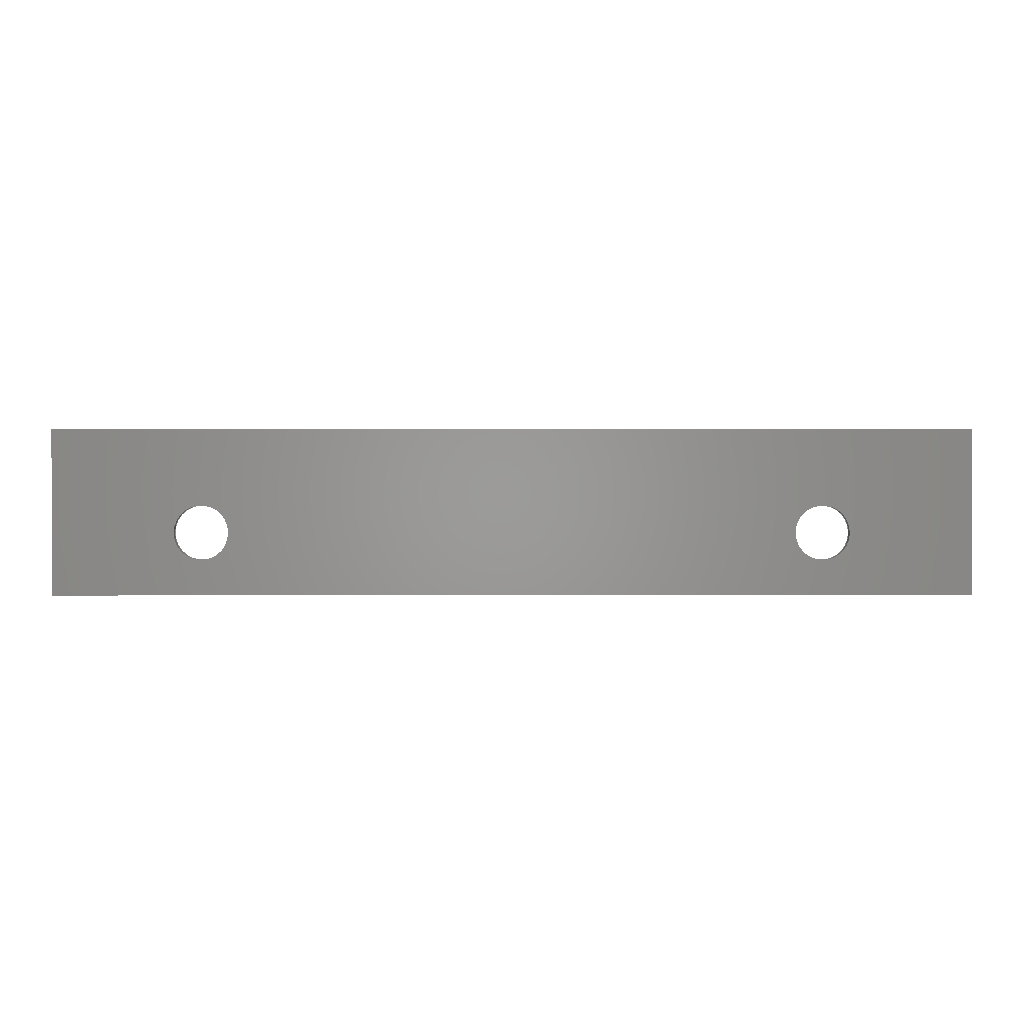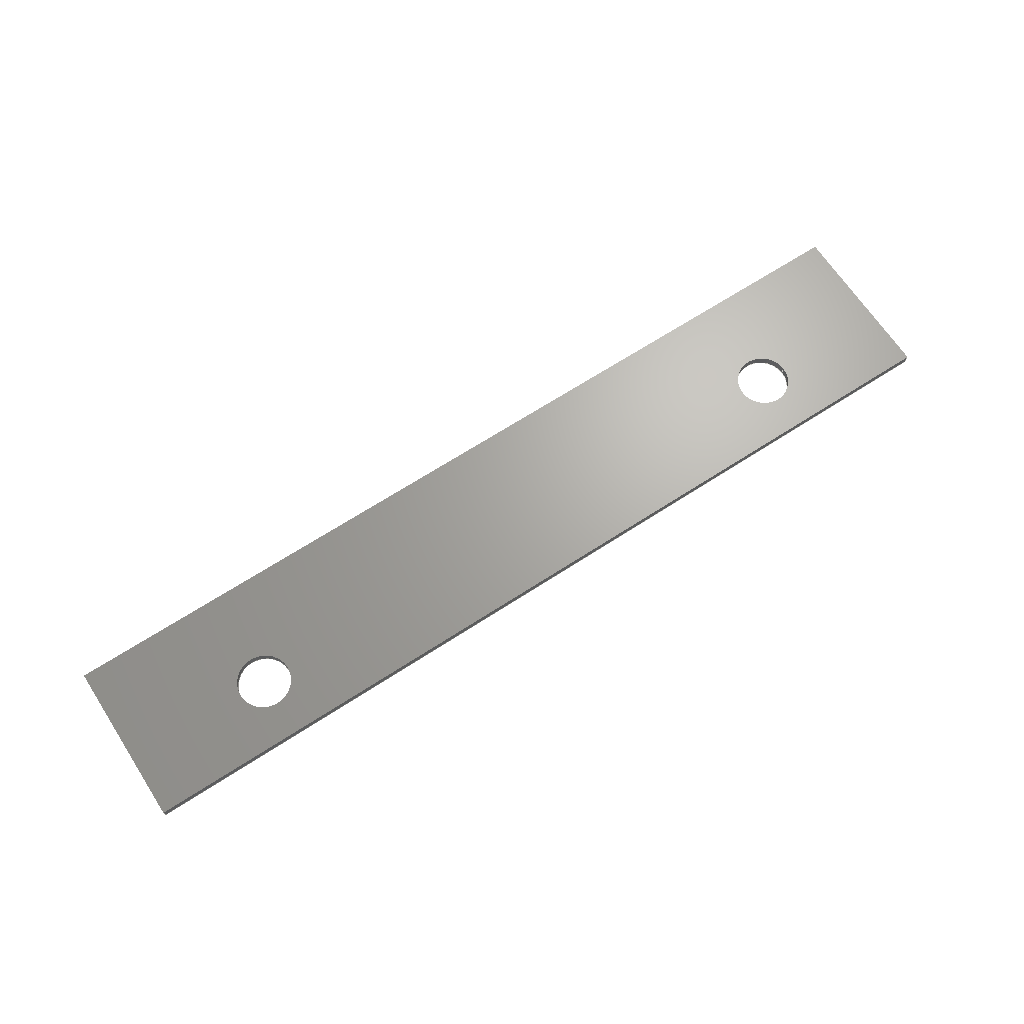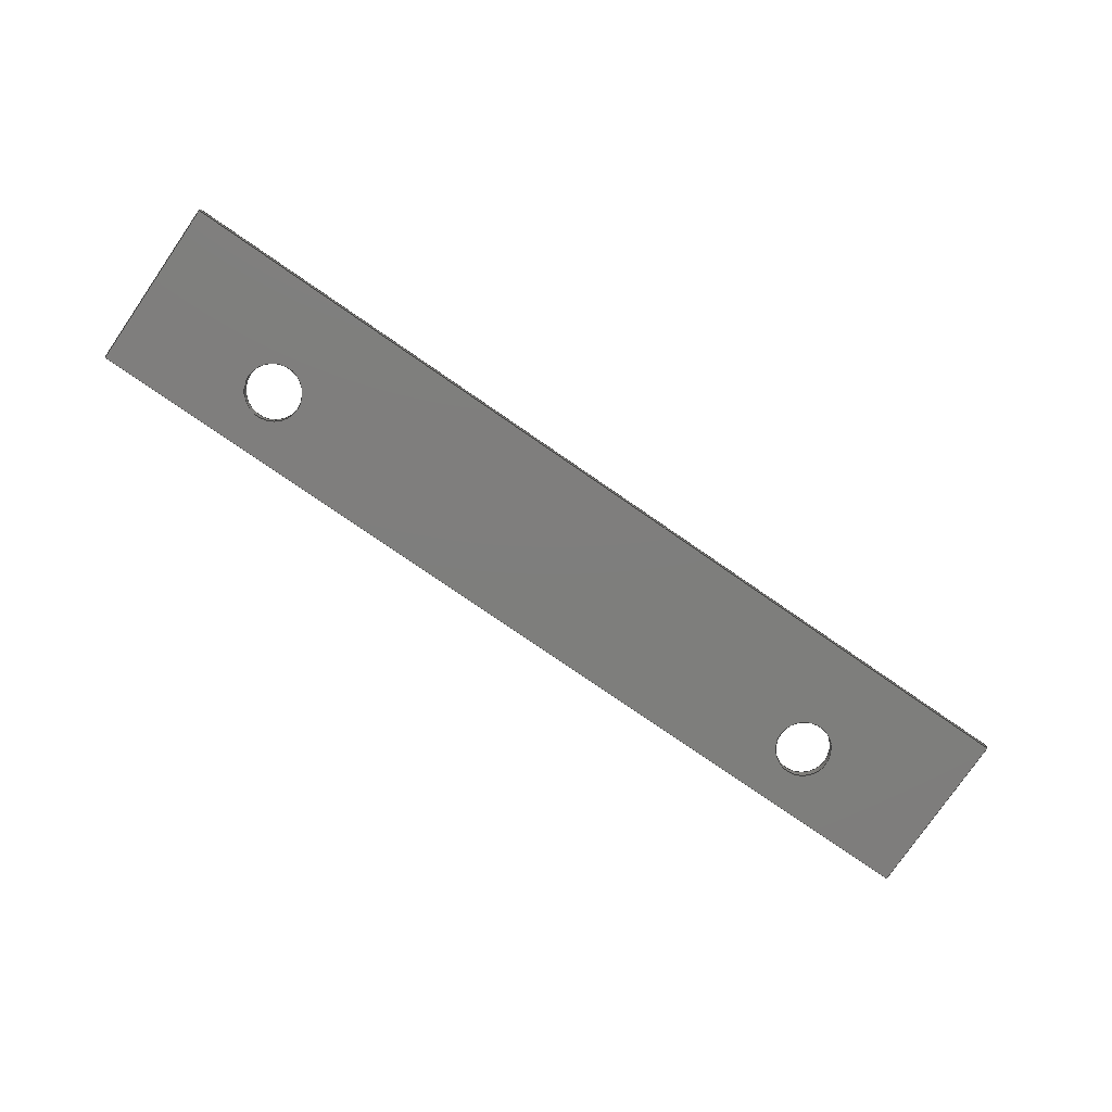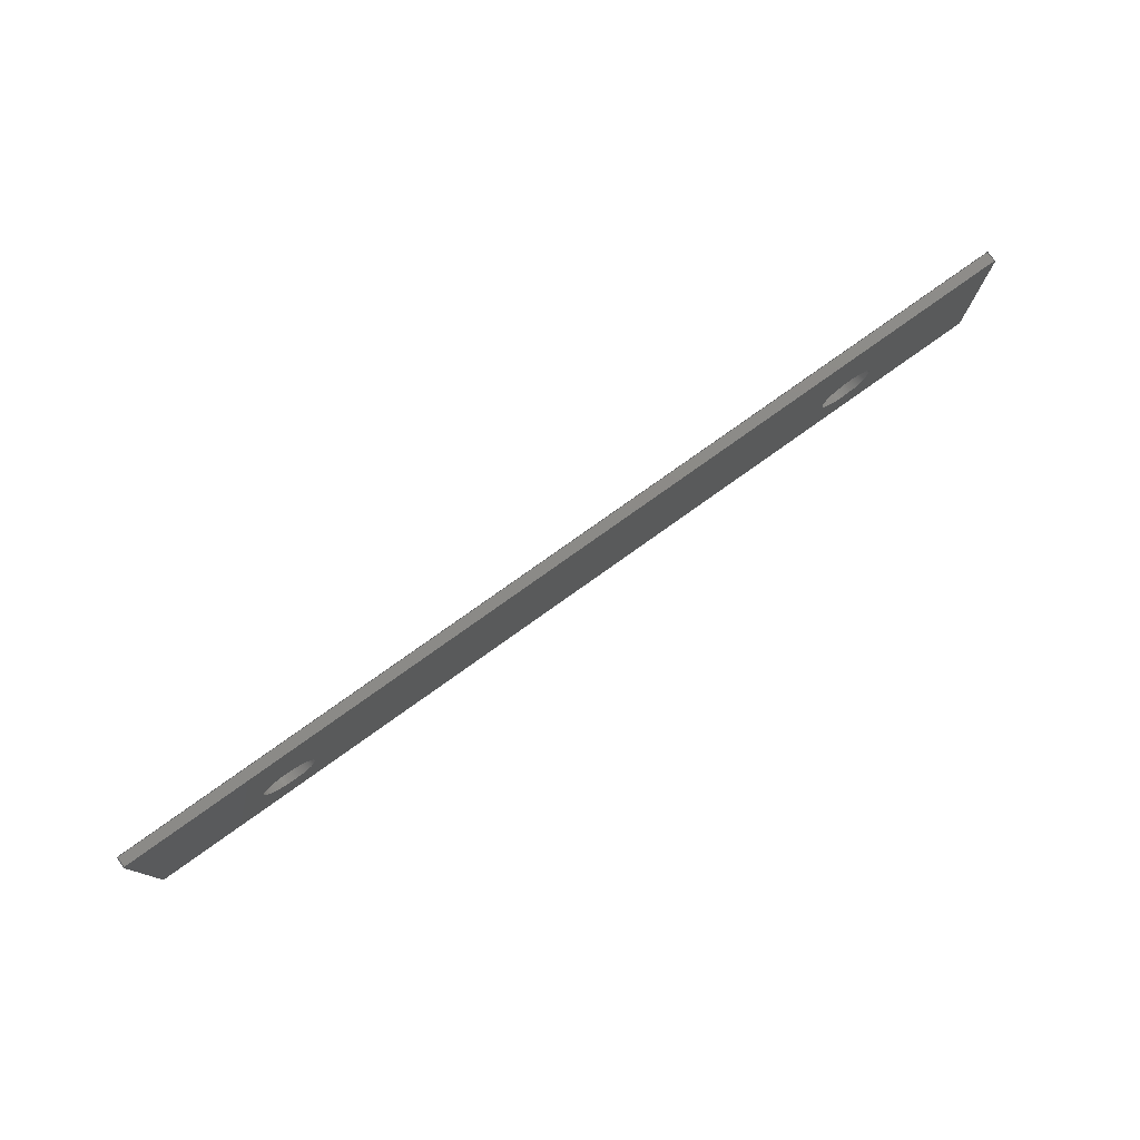
<metadata>
{"format":"step","ext":"stp","renderer":"f3d","projection":"perspective","resolution":1024,"background":"white","views":[{"elev":0.3,"azim":-0.2,"up":"+Y"},{"elev":66.9,"azim":-33.1,"up":"+Z"},{"elev":-77.9,"azim":145.4,"up":"+Z"},{"elev":77.9,"azim":-35.5,"up":"+Y"}]}
</metadata>
<code>
ISO-10303-21;
DATA;
#1=MECHANICAL_DESIGN_GEOMETRIC_PRESENTATION_REPRESENTATION('',(#4),#258);
#2=SHAPE_REPRESENTATION_RELATIONSHIP('SRR','None',#265,#3);
#3=ADVANCED_BREP_SHAPE_REPRESENTATION('',(#5),#257);
#4=STYLED_ITEM('',(#274),#5);
#5=MANIFOLD_SOLID_BREP('Solid5',#144);
#6=FACE_BOUND('',#31,.T.);
#7=FACE_BOUND('',#32,.T.);
#8=FACE_BOUND('',#34,.T.);
#9=FACE_BOUND('',#35,.T.);
#10=PLANE('',#170);
#11=PLANE('',#171);
#12=PLANE('',#172);
#13=PLANE('',#173);
#14=PLANE('',#174);
#15=PLANE('',#175);
#16=FACE_OUTER_BOUND('',#24,.T.);
#17=FACE_OUTER_BOUND('',#25,.T.);
#18=FACE_OUTER_BOUND('',#26,.T.);
#19=FACE_OUTER_BOUND('',#27,.T.);
#20=FACE_OUTER_BOUND('',#28,.T.);
#21=FACE_OUTER_BOUND('',#29,.T.);
#22=FACE_OUTER_BOUND('',#30,.T.);
#23=FACE_OUTER_BOUND('',#33,.T.);
#24=EDGE_LOOP('',(#98,#99,#100,#101));
#25=EDGE_LOOP('',(#102,#103,#104,#105));
#26=EDGE_LOOP('',(#106,#107,#108,#109));
#27=EDGE_LOOP('',(#110,#111,#112,#113));
#28=EDGE_LOOP('',(#114,#115,#116,#117));
#29=EDGE_LOOP('',(#118,#119,#120,#121));
#30=EDGE_LOOP('',(#122,#123,#124,#125));
#31=EDGE_LOOP('',(#126));
#32=EDGE_LOOP('',(#127));
#33=EDGE_LOOP('',(#128,#129,#130,#131));
#34=EDGE_LOOP('',(#132));
#35=EDGE_LOOP('',(#133));
#36=LINE('',#221,#50);
#37=LINE('',#227,#51);
#38=LINE('',#232,#52);
#39=LINE('',#234,#53);
#40=LINE('',#236,#54);
#41=LINE('',#237,#55);
#42=LINE('',#240,#56);
#43=LINE('',#242,#57);
#44=LINE('',#243,#58);
#45=LINE('',#246,#59);
#46=LINE('',#248,#60);
#47=LINE('',#249,#61);
#48=LINE('',#251,#62);
#49=LINE('',#252,#63);
#50=VECTOR('',#182,4);
#51=VECTOR('',#189,4);
#52=VECTOR('',#194,10);
#53=VECTOR('',#195,10);
#54=VECTOR('',#196,10);
#55=VECTOR('',#197,10);
#56=VECTOR('',#200,10);
#57=VECTOR('',#201,10);
#58=VECTOR('',#202,10);
#59=VECTOR('',#205,10);
#60=VECTOR('',#206,10);
#61=VECTOR('',#207,10);
#62=VECTOR('',#210,10);
#63=VECTOR('',#211,10);
#64=CIRCLE('',#165,4);
#65=CIRCLE('',#166,4);
#66=CIRCLE('',#168,4);
#67=CIRCLE('',#169,4);
#68=VERTEX_POINT('',#218);
#69=VERTEX_POINT('',#220);
#70=VERTEX_POINT('',#224);
#71=VERTEX_POINT('',#226);
#72=VERTEX_POINT('',#230);
#73=VERTEX_POINT('',#231);
#74=VERTEX_POINT('',#233);
#75=VERTEX_POINT('',#235);
#76=VERTEX_POINT('',#239);
#77=VERTEX_POINT('',#241);
#78=VERTEX_POINT('',#245);
#79=VERTEX_POINT('',#247);
#80=EDGE_CURVE('',#68,#68,#64,.T.);
#81=EDGE_CURVE('',#68,#69,#36,.T.);
#82=EDGE_CURVE('',#69,#69,#65,.T.);
#83=EDGE_CURVE('',#70,#70,#66,.T.);
#84=EDGE_CURVE('',#70,#71,#37,.T.);
#85=EDGE_CURVE('',#71,#71,#67,.T.);
#86=EDGE_CURVE('',#72,#73,#38,.T.);
#87=EDGE_CURVE('',#73,#74,#39,.T.);
#88=EDGE_CURVE('',#75,#74,#40,.T.);
#89=EDGE_CURVE('',#72,#75,#41,.T.);
#90=EDGE_CURVE('',#76,#72,#42,.T.);
#91=EDGE_CURVE('',#77,#75,#43,.T.);
#92=EDGE_CURVE('',#76,#77,#44,.T.);
#93=EDGE_CURVE('',#78,#76,#45,.T.);
#94=EDGE_CURVE('',#79,#77,#46,.T.);
#95=EDGE_CURVE('',#78,#79,#47,.T.);
#96=EDGE_CURVE('',#73,#78,#48,.T.);
#97=EDGE_CURVE('',#74,#79,#49,.T.);
#98=ORIENTED_EDGE('',*,*,#80,.F.);
#99=ORIENTED_EDGE('',*,*,#81,.T.);
#100=ORIENTED_EDGE('',*,*,#82,.T.);
#101=ORIENTED_EDGE('',*,*,#81,.F.);
#102=ORIENTED_EDGE('',*,*,#83,.F.);
#103=ORIENTED_EDGE('',*,*,#84,.T.);
#104=ORIENTED_EDGE('',*,*,#85,.T.);
#105=ORIENTED_EDGE('',*,*,#84,.F.);
#106=ORIENTED_EDGE('',*,*,#86,.T.);
#107=ORIENTED_EDGE('',*,*,#87,.T.);
#108=ORIENTED_EDGE('',*,*,#88,.F.);
#109=ORIENTED_EDGE('',*,*,#89,.F.);
#110=ORIENTED_EDGE('',*,*,#90,.T.);
#111=ORIENTED_EDGE('',*,*,#89,.T.);
#112=ORIENTED_EDGE('',*,*,#91,.F.);
#113=ORIENTED_EDGE('',*,*,#92,.F.);
#114=ORIENTED_EDGE('',*,*,#93,.T.);
#115=ORIENTED_EDGE('',*,*,#92,.T.);
#116=ORIENTED_EDGE('',*,*,#94,.F.);
#117=ORIENTED_EDGE('',*,*,#95,.F.);
#118=ORIENTED_EDGE('',*,*,#96,.T.);
#119=ORIENTED_EDGE('',*,*,#95,.T.);
#120=ORIENTED_EDGE('',*,*,#97,.F.);
#121=ORIENTED_EDGE('',*,*,#87,.F.);
#122=ORIENTED_EDGE('',*,*,#97,.T.);
#123=ORIENTED_EDGE('',*,*,#94,.T.);
#124=ORIENTED_EDGE('',*,*,#91,.T.);
#125=ORIENTED_EDGE('',*,*,#88,.T.);
#126=ORIENTED_EDGE('',*,*,#83,.T.);
#127=ORIENTED_EDGE('',*,*,#80,.T.);
#128=ORIENTED_EDGE('',*,*,#96,.F.);
#129=ORIENTED_EDGE('',*,*,#86,.F.);
#130=ORIENTED_EDGE('',*,*,#90,.F.);
#131=ORIENTED_EDGE('',*,*,#93,.F.);
#132=ORIENTED_EDGE('',*,*,#85,.F.);
#133=ORIENTED_EDGE('',*,*,#82,.F.);
#134=CYLINDRICAL_SURFACE('',#164,4);
#135=CYLINDRICAL_SURFACE('',#167,4);
#136=ADVANCED_FACE('',(#16),#134,.F.);
#137=ADVANCED_FACE('',(#17),#135,.F.);
#138=ADVANCED_FACE('',(#18),#10,.T.);
#139=ADVANCED_FACE('',(#19),#11,.T.);
#140=ADVANCED_FACE('',(#20),#12,.T.);
#141=ADVANCED_FACE('',(#21),#13,.T.);
#142=ADVANCED_FACE('',(#22,#6,#7),#14,.T.);
#143=ADVANCED_FACE('',(#23,#8,#9),#15,.F.);
#144=CLOSED_SHELL('',(#136,#137,#138,#139,#140,#141,#142,#143));
#145=DERIVED_UNIT_ELEMENT(#147,1);
#146=DERIVED_UNIT_ELEMENT(#260,-3);
#147=(
MASS_UNIT()
NAMED_UNIT(*)
SI_UNIT($,.GRAM.)
);
#148=DERIVED_UNIT((#145,#146));
#149=MEASURE_REPRESENTATION_ITEM('density measure',
POSITIVE_RATIO_MEASURE(0),#148);
#150=PROPERTY_DEFINITION_REPRESENTATION(#155,#152);
#151=PROPERTY_DEFINITION_REPRESENTATION(#156,#153);
#152=REPRESENTATION('material name',(#154),#257);
#153=REPRESENTATION('density',(#149),#257);
#154=DESCRIPTIVE_REPRESENTATION_ITEM('-','-');
#155=PROPERTY_DEFINITION('material property','material name',#267);
#156=PROPERTY_DEFINITION('material property','density of part',#267);
#157=DATE_TIME_ROLE('creation_date');
#158=APPLIED_DATE_AND_TIME_ASSIGNMENT(#159,#157,(#267));
#159=DATE_AND_TIME(#160,#161);
#160=CALENDAR_DATE(2024,15,5);
#161=LOCAL_TIME(0,0,0,#162);
#162=COORDINATED_UNIVERSAL_TIME_OFFSET(0,0,.BEHIND.);
#163=AXIS2_PLACEMENT_3D('placement',#216,#176,#177);
#164=AXIS2_PLACEMENT_3D('',#217,#178,#179);
#165=AXIS2_PLACEMENT_3D('',#219,#180,#181);
#166=AXIS2_PLACEMENT_3D('',#222,#183,#184);
#167=AXIS2_PLACEMENT_3D('',#223,#185,#186);
#168=AXIS2_PLACEMENT_3D('',#225,#187,#188);
#169=AXIS2_PLACEMENT_3D('',#228,#190,#191);
#170=AXIS2_PLACEMENT_3D('',#229,#192,#193);
#171=AXIS2_PLACEMENT_3D('',#238,#198,#199);
#172=AXIS2_PLACEMENT_3D('',#244,#203,#204);
#173=AXIS2_PLACEMENT_3D('',#250,#208,#209);
#174=AXIS2_PLACEMENT_3D('',#253,#212,#213);
#175=AXIS2_PLACEMENT_3D('',#254,#214,#215);
#176=DIRECTION('axis',(0,0,1));
#177=DIRECTION('refdir',(1,0,0));
#178=DIRECTION('center_axis',(0,0,1));
#179=DIRECTION('ref_axis',(-1,0,0));
#180=DIRECTION('center_axis',(0,0,-1));
#181=DIRECTION('ref_axis',(-1,0,0));
#182=DIRECTION('',(0,0,-1));
#183=DIRECTION('center_axis',(0,0,-1));
#184=DIRECTION('ref_axis',(-1,0,0));
#185=DIRECTION('center_axis',(0,0,1));
#186=DIRECTION('ref_axis',(-1,0,0));
#187=DIRECTION('center_axis',(0,0,-1));
#188=DIRECTION('ref_axis',(-1,0,0));
#189=DIRECTION('',(0,0,-1));
#190=DIRECTION('center_axis',(0,0,-1));
#191=DIRECTION('ref_axis',(-1,0,0));
#192=DIRECTION('center_axis',(0,-1,0));
#193=DIRECTION('ref_axis',(1,0,0));
#194=DIRECTION('',(1,0,0));
#195=DIRECTION('',(0,0,1));
#196=DIRECTION('',(1,0,0));
#197=DIRECTION('',(0,0,1));
#198=DIRECTION('center_axis',(-1,0,0));
#199=DIRECTION('ref_axis',(0,-1,0));
#200=DIRECTION('',(0,-1,0));
#201=DIRECTION('',(0,-1,0));
#202=DIRECTION('',(0,0,1));
#203=DIRECTION('center_axis',(0,1,0));
#204=DIRECTION('ref_axis',(-1,0,0));
#205=DIRECTION('',(-1,0,0));
#206=DIRECTION('',(-1,0,0));
#207=DIRECTION('',(0,0,1));
#208=DIRECTION('center_axis',(1,0,0));
#209=DIRECTION('ref_axis',(0,1,0));
#210=DIRECTION('',(0,1,0));
#211=DIRECTION('',(0,1,0));
#212=DIRECTION('center_axis',(0,0,1));
#213=DIRECTION('ref_axis',(1,0,0));
#214=DIRECTION('center_axis',(0,0,1));
#215=DIRECTION('ref_axis',(1,0,0));
#216=CARTESIAN_POINT('',(0,0,0));
#217=CARTESIAN_POINT('Origin',(45,-3,0));
#218=CARTESIAN_POINT('',(49,-3,1.5));
#219=CARTESIAN_POINT('Origin',(45,-3,1.5));
#220=CARTESIAN_POINT('',(49,-3,0));
#221=CARTESIAN_POINT('',(49,-3,0));
#222=CARTESIAN_POINT('Origin',(45,-3,0));
#223=CARTESIAN_POINT('Origin',(-45,-3,0));
#224=CARTESIAN_POINT('',(-41,-3,1.5));
#225=CARTESIAN_POINT('Origin',(-45,-3,1.5));
#226=CARTESIAN_POINT('',(-41,-3,0));
#227=CARTESIAN_POINT('',(-41,-3,0));
#228=CARTESIAN_POINT('Origin',(-45,-3,0));
#229=CARTESIAN_POINT('Origin',(-66.5,-12,0));
#230=CARTESIAN_POINT('',(-66.5,-12,0));
#231=CARTESIAN_POINT('',(66.5,-12,0));
#232=CARTESIAN_POINT('',(-66.5,-12,0));
#233=CARTESIAN_POINT('',(66.5,-12,1.5));
#234=CARTESIAN_POINT('',(66.5,-12,0));
#235=CARTESIAN_POINT('',(-66.5,-12,1.5));
#236=CARTESIAN_POINT('',(-66.5,-12,1.5));
#237=CARTESIAN_POINT('',(-66.5,-12,0));
#238=CARTESIAN_POINT('Origin',(-66.5,12,0));
#239=CARTESIAN_POINT('',(-66.5,12,0));
#240=CARTESIAN_POINT('',(-66.5,12,0));
#241=CARTESIAN_POINT('',(-66.5,12,1.5));
#242=CARTESIAN_POINT('',(-66.5,12,1.5));
#243=CARTESIAN_POINT('',(-66.5,12,0));
#244=CARTESIAN_POINT('Origin',(66.5,12,0));
#245=CARTESIAN_POINT('',(66.5,12,0));
#246=CARTESIAN_POINT('',(66.5,12,0));
#247=CARTESIAN_POINT('',(66.5,12,1.5));
#248=CARTESIAN_POINT('',(66.5,12,1.5));
#249=CARTESIAN_POINT('',(66.5,12,0));
#250=CARTESIAN_POINT('Origin',(66.5,-12,0));
#251=CARTESIAN_POINT('',(66.5,-12,0));
#252=CARTESIAN_POINT('',(66.5,-12,1.5));
#253=CARTESIAN_POINT('Origin',(0,0,1.5));
#254=CARTESIAN_POINT('Origin',(0,0,0));
#255=UNCERTAINTY_MEASURE_WITH_UNIT(LENGTH_MEASURE(0.01),#259,
'DISTANCE_ACCURACY_VALUE',
'Maximum model space distance between geometric entities at asserted c
onnectivities');
#256=UNCERTAINTY_MEASURE_WITH_UNIT(LENGTH_MEASURE(0.01),#259,
'DISTANCE_ACCURACY_VALUE',
'Maximum model space distance between geometric entities at asserted c
onnectivities');
#257=(
GEOMETRIC_REPRESENTATION_CONTEXT(3)
GLOBAL_UNCERTAINTY_ASSIGNED_CONTEXT((#255))
GLOBAL_UNIT_ASSIGNED_CONTEXT((#259,#261,#262))
REPRESENTATION_CONTEXT('','3D')
);
#258=(
GEOMETRIC_REPRESENTATION_CONTEXT(3)
GLOBAL_UNCERTAINTY_ASSIGNED_CONTEXT((#256))
GLOBAL_UNIT_ASSIGNED_CONTEXT((#259,#261,#262))
REPRESENTATION_CONTEXT('','3D')
);
#259=(
LENGTH_UNIT()
NAMED_UNIT(*)
SI_UNIT(.MILLI.,.METRE.)
);
#260=(
LENGTH_UNIT()
NAMED_UNIT(*)
SI_UNIT(.CENTI.,.METRE.)
);
#261=(
NAMED_UNIT(*)
PLANE_ANGLE_UNIT()
SI_UNIT($,.RADIAN.)
);
#262=(
NAMED_UNIT(*)
SI_UNIT($,.STERADIAN.)
SOLID_ANGLE_UNIT()
);
#263=SHAPE_DEFINITION_REPRESENTATION(#264,#265);
#264=PRODUCT_DEFINITION_SHAPE('',$,#267);
#265=SHAPE_REPRESENTATION('',(#163),#257);
#266=PRODUCT_DEFINITION_CONTEXT('part definition',#271,'design');
#267=PRODUCT_DEFINITION('MK2_EU_bin_bracked_spacer',
'MK2_EU_bin_bracked_spacer',#268,#266);
#268=PRODUCT_DEFINITION_FORMATION('',$,#273);
#269=PRODUCT_RELATED_PRODUCT_CATEGORY('MK2_EU_bin_bracked_spacer',
'MK2_EU_bin_bracked_spacer',(#273));
#270=APPLICATION_PROTOCOL_DEFINITION('international standard',
'ap242_managed_model_based_3d_engineering',2011,#271);
#271=APPLICATION_CONTEXT('Managed model based 3d engineering');
#272=PRODUCT_CONTEXT('part definition',#271,'mechanical');
#273=PRODUCT('MK2_EU_bin_bracked_spacer','MK2_EU_bin_bracked_spacer',$,
(#272));
#274=PRESENTATION_STYLE_ASSIGNMENT((#275));
#275=SURFACE_STYLE_USAGE(.BOTH.,#278);
#276=SURFACE_STYLE_RENDERING_WITH_PROPERTIES($,#282,(#277));
#277=SURFACE_STYLE_TRANSPARENT(0);
#278=SURFACE_SIDE_STYLE('',(#279,#276));
#279=SURFACE_STYLE_FILL_AREA(#280);
#280=FILL_AREA_STYLE('',(#281));
#281=FILL_AREA_STYLE_COLOUR('',#282);
#282=COLOUR_RGB('',0.8784,0.8745,0.8588);
ENDSEC;
END-ISO-10303-21;

</code>
